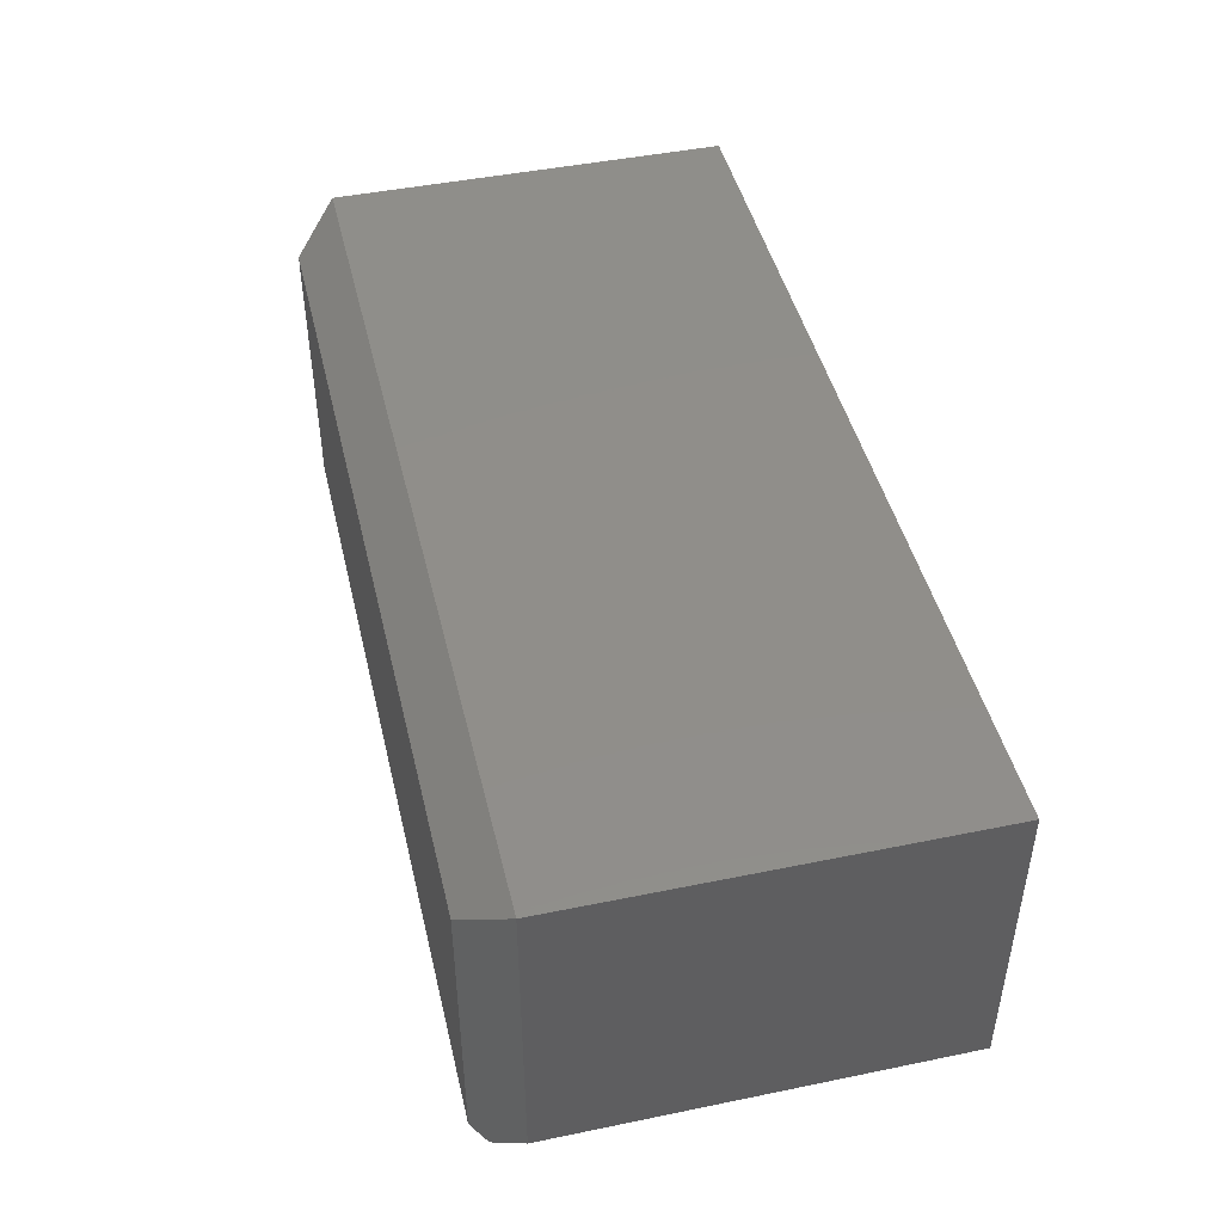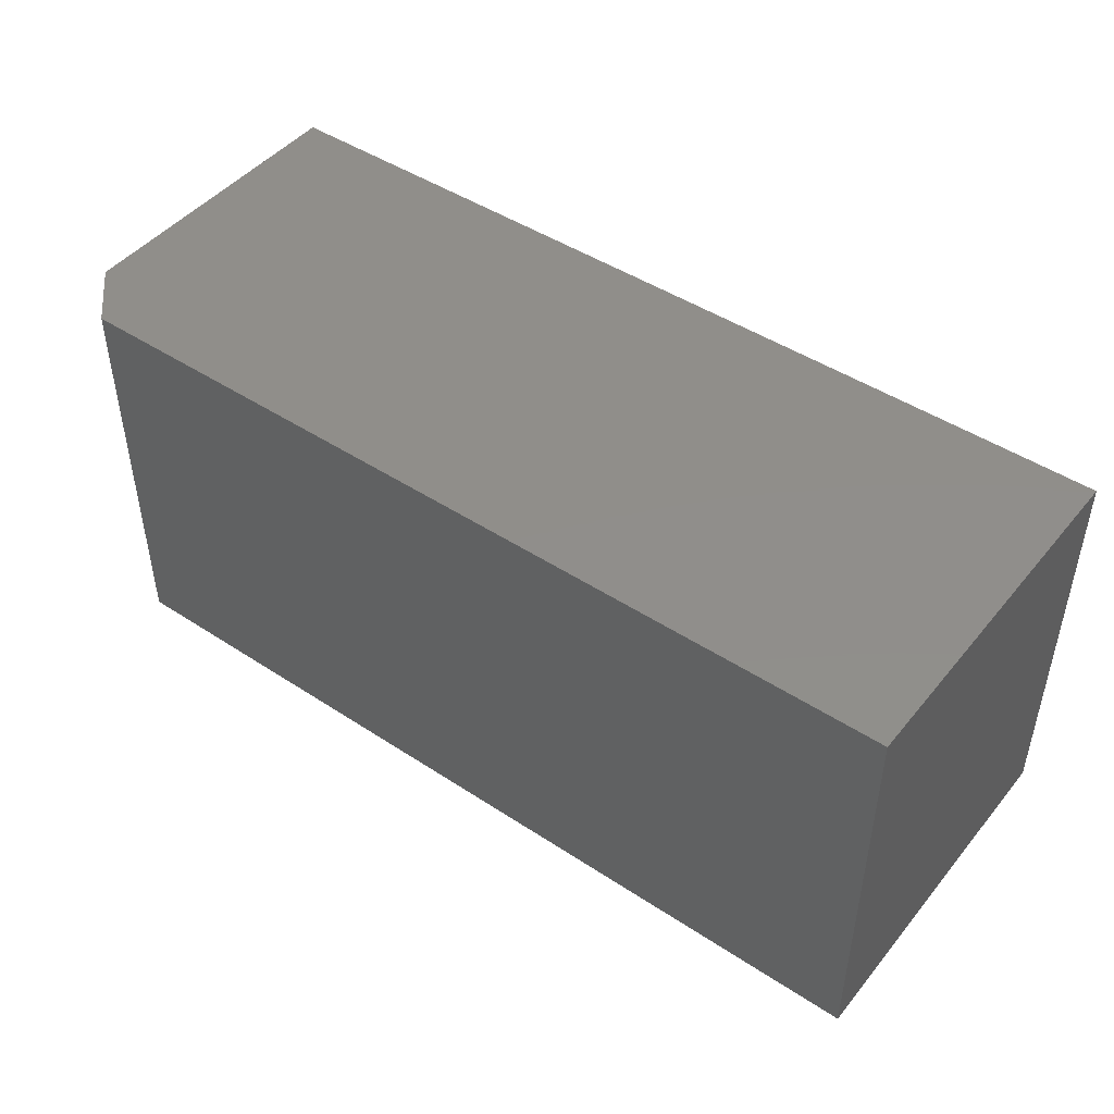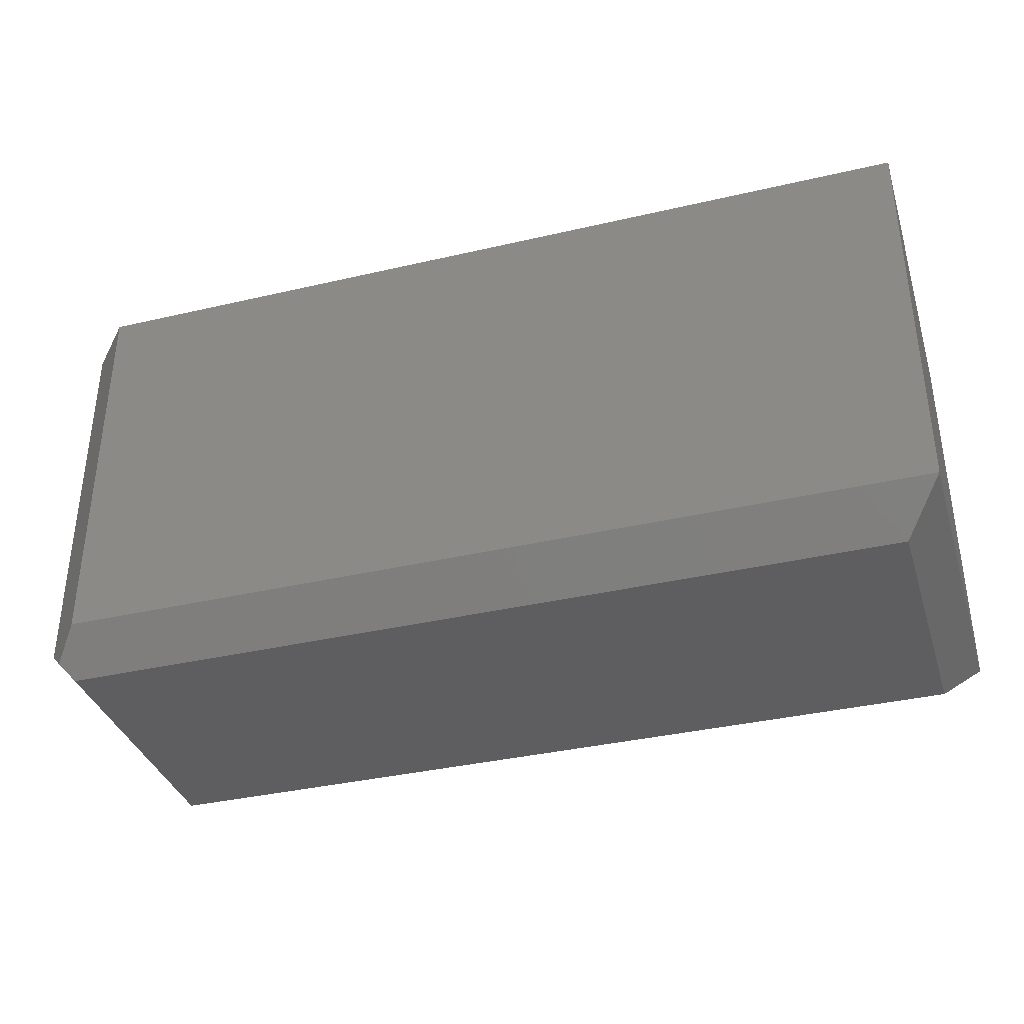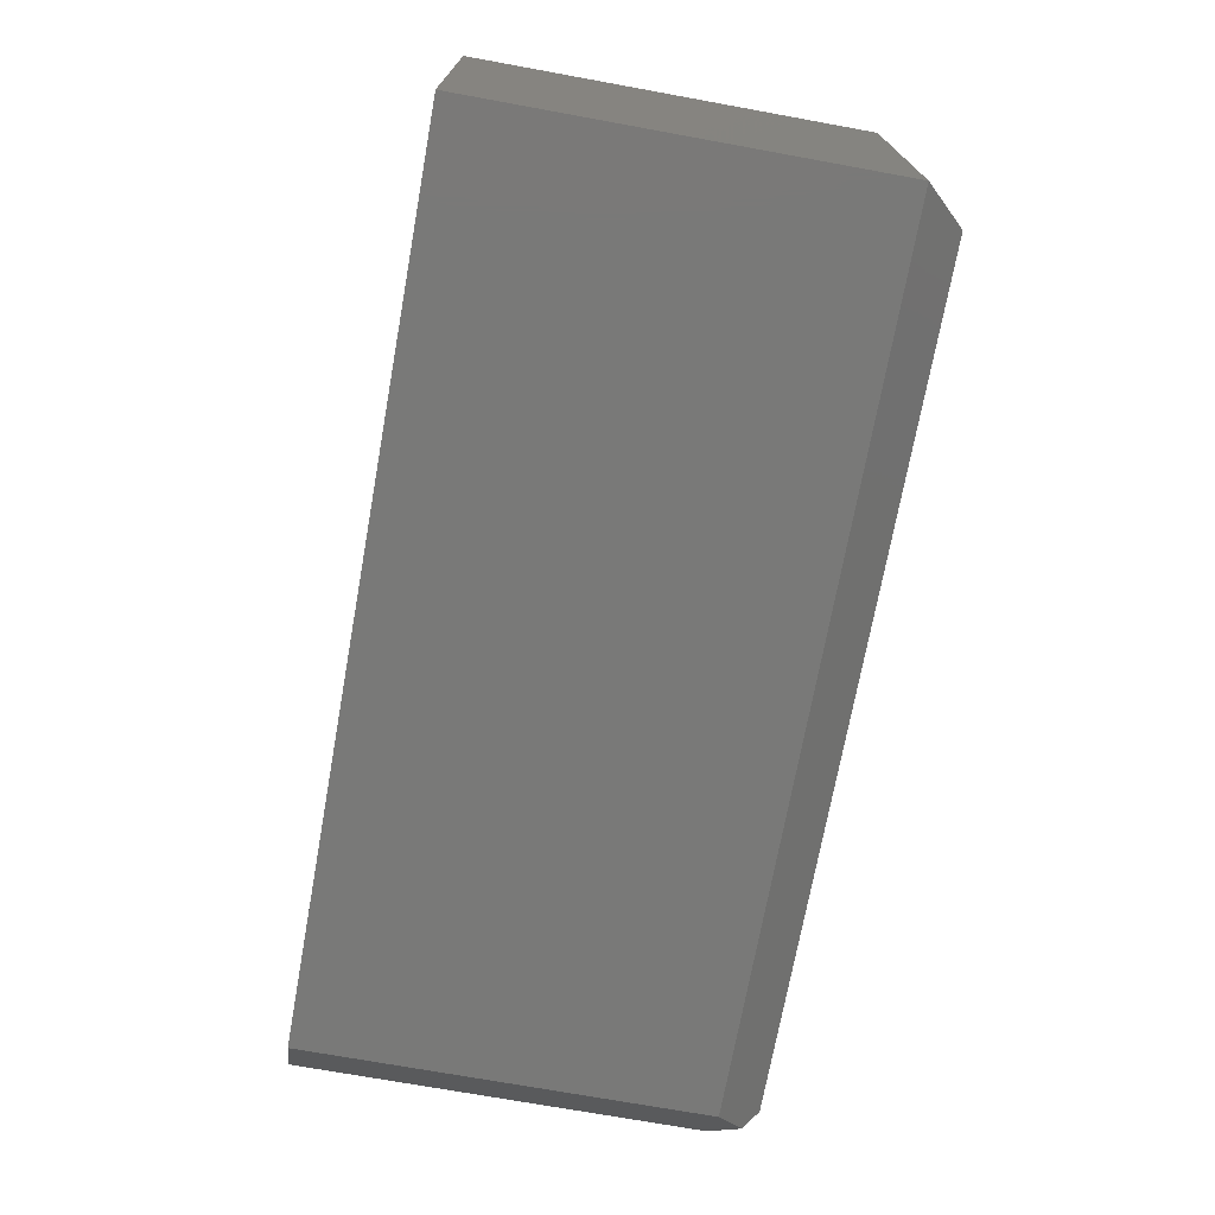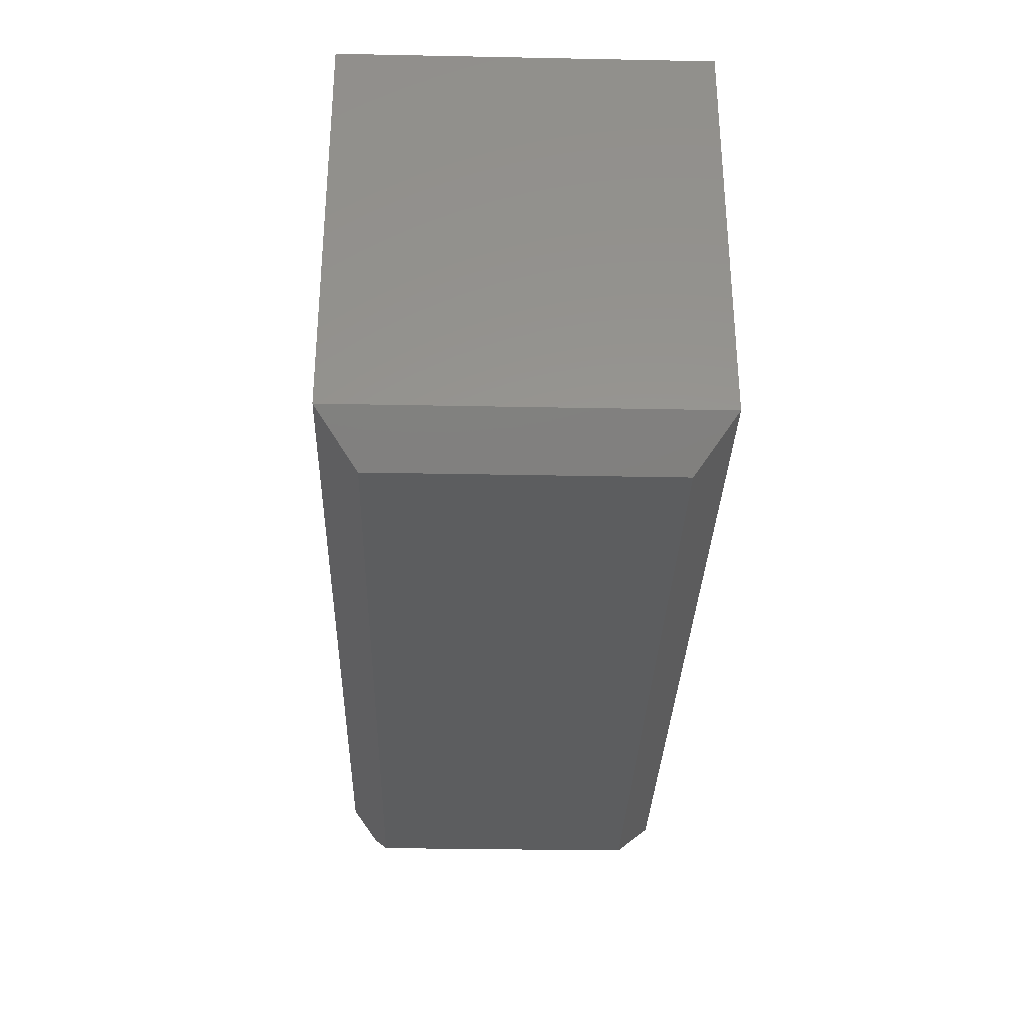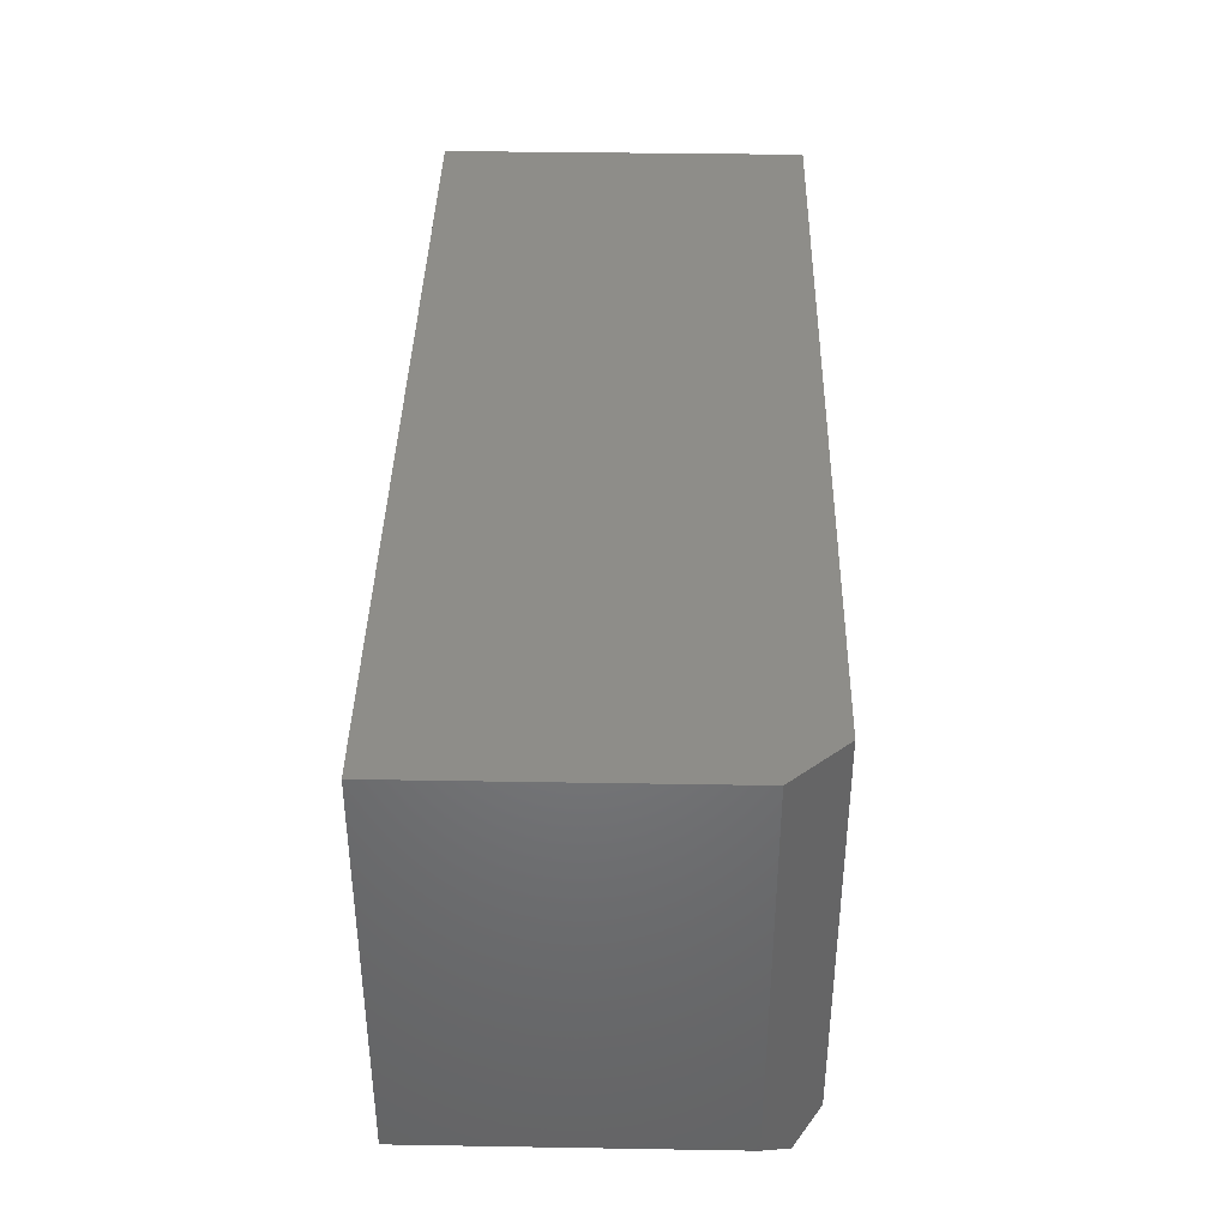
<metadata>
{"format":"stl","ext":"stl","renderer":"f3d","projection":"perspective","resolution":1024,"background":"white","views":[{"elev":45.5,"azim":76.7,"up":"+Z"},{"elev":46.3,"azim":-143.1,"up":"+Y"},{"elev":-36.3,"azim":-163.1,"up":"+Y"},{"elev":-71.9,"azim":-100.3,"up":"+Z"},{"elev":-31.6,"azim":-91.6,"up":"+Y"},{"elev":39.1,"azim":91.2,"up":"+Y"}]}
</metadata>
<code>
# stl→obj: 15 verts, 26 faces
v -0.6875 -0.3672 0.0625
v -0.75 -0.2969 0
v 0.6875 -0.3672 0.0625
v 0.6719 -0.2969 0
v 0.7091 -0.3429 0.04092
v 0.75 -0.2969 0.08594
v 0.75 -0.2969 0.5859
v 0.6875 -0.3672 0.5234
v -0.75 0.3591 0
v 0.6719 0.3591 0
v 0.75 0.3591 0.5859
v 0.75 0.3591 0.08594
v -0.75 0.3591 0.5859
v -0.75 -0.2969 0.5859
v -0.6875 -0.3672 0.5234
f 1 2 3
f 3 2 4
f 3 4 5
f 5 6 3
f 3 6 7
f 3 7 8
f 2 9 4
f 4 9 10
f 7 6 11
f 11 6 12
f 9 13 10
f 10 13 11
f 10 11 12
f 10 12 4
f 4 12 6
f 4 6 5
f 14 7 13
f 13 7 11
f 13 9 14
f 14 9 2
f 15 1 8
f 8 1 3
f 14 2 15
f 15 2 1
f 7 14 8
f 8 14 15

</code>
